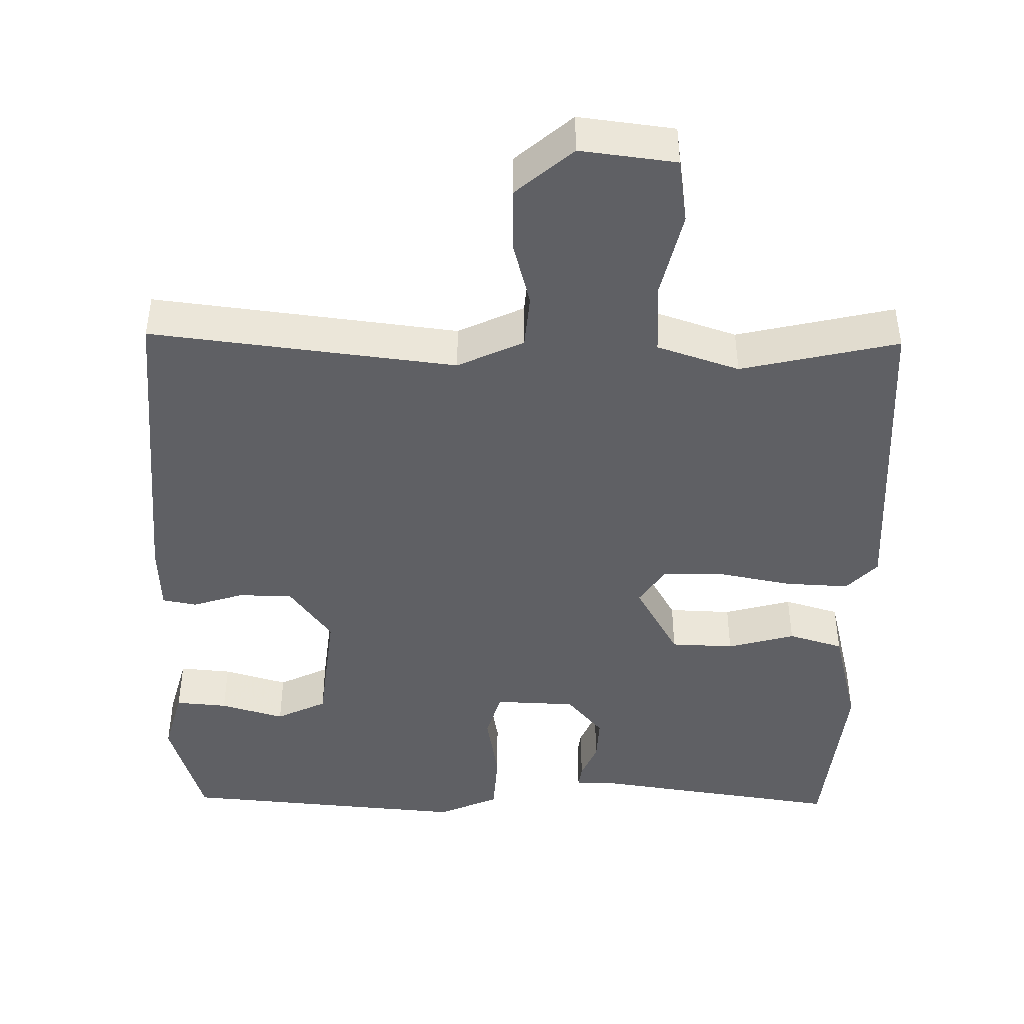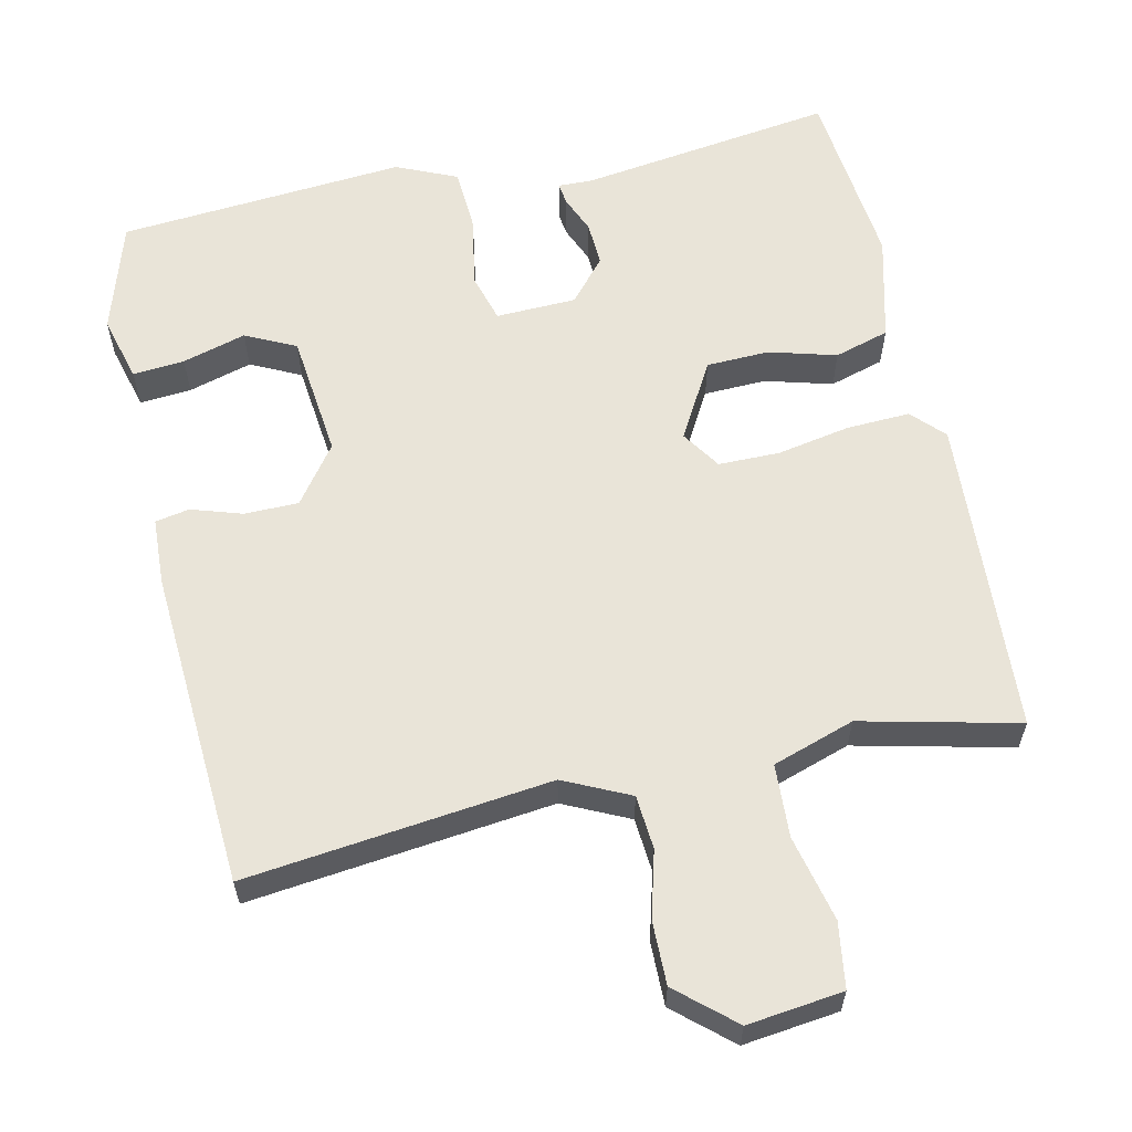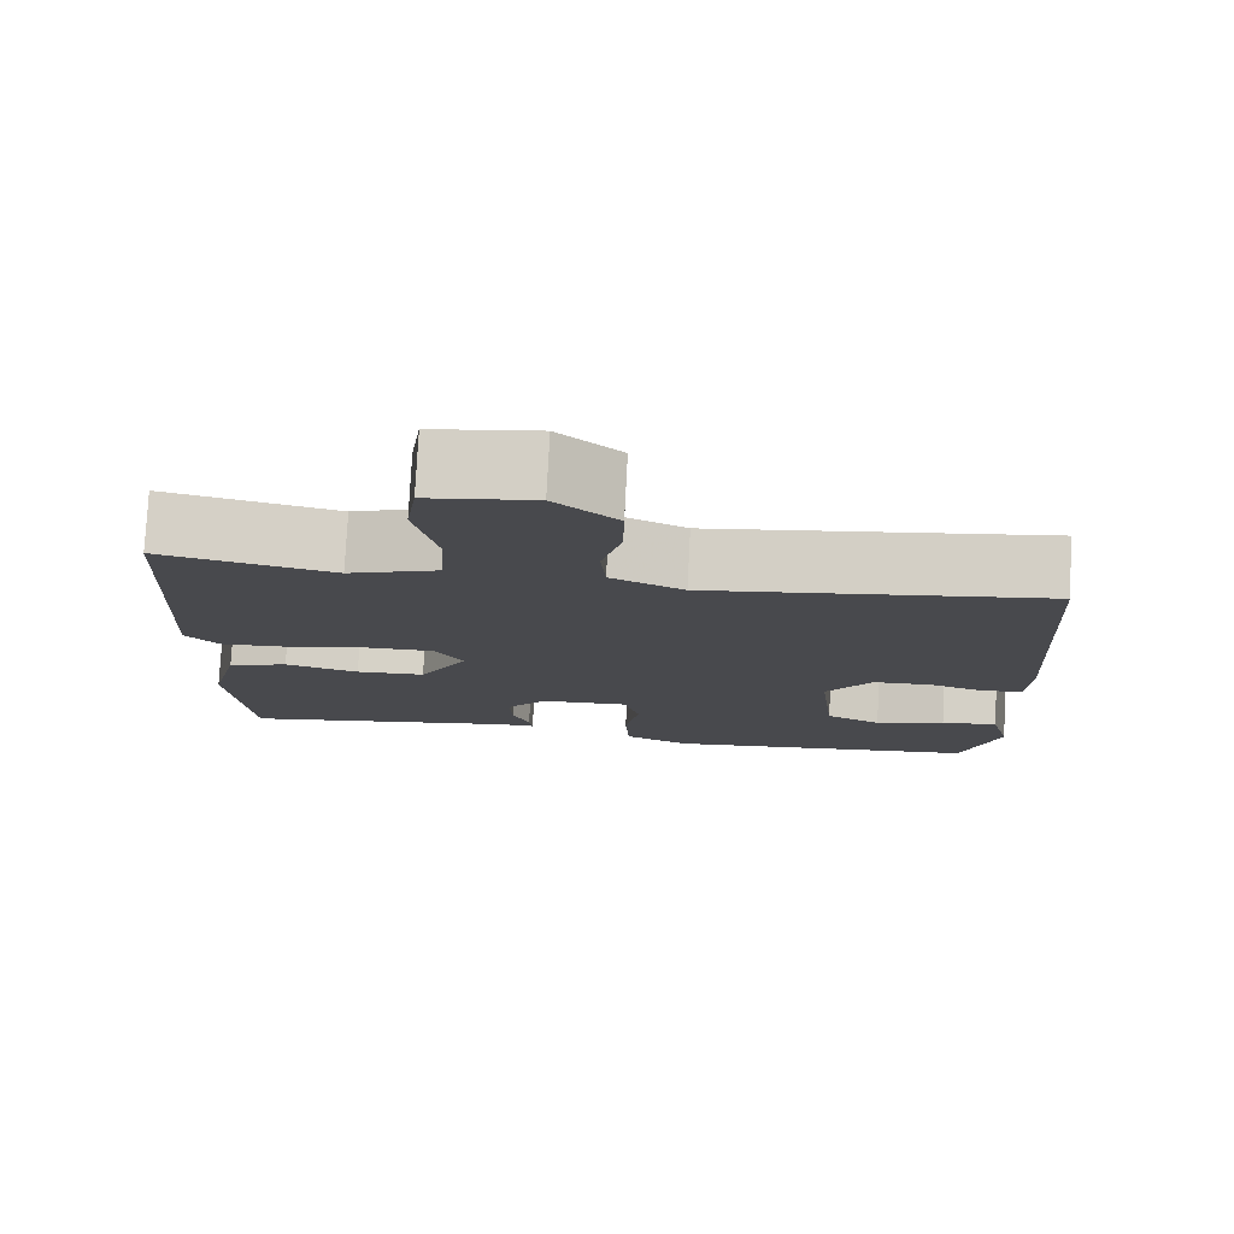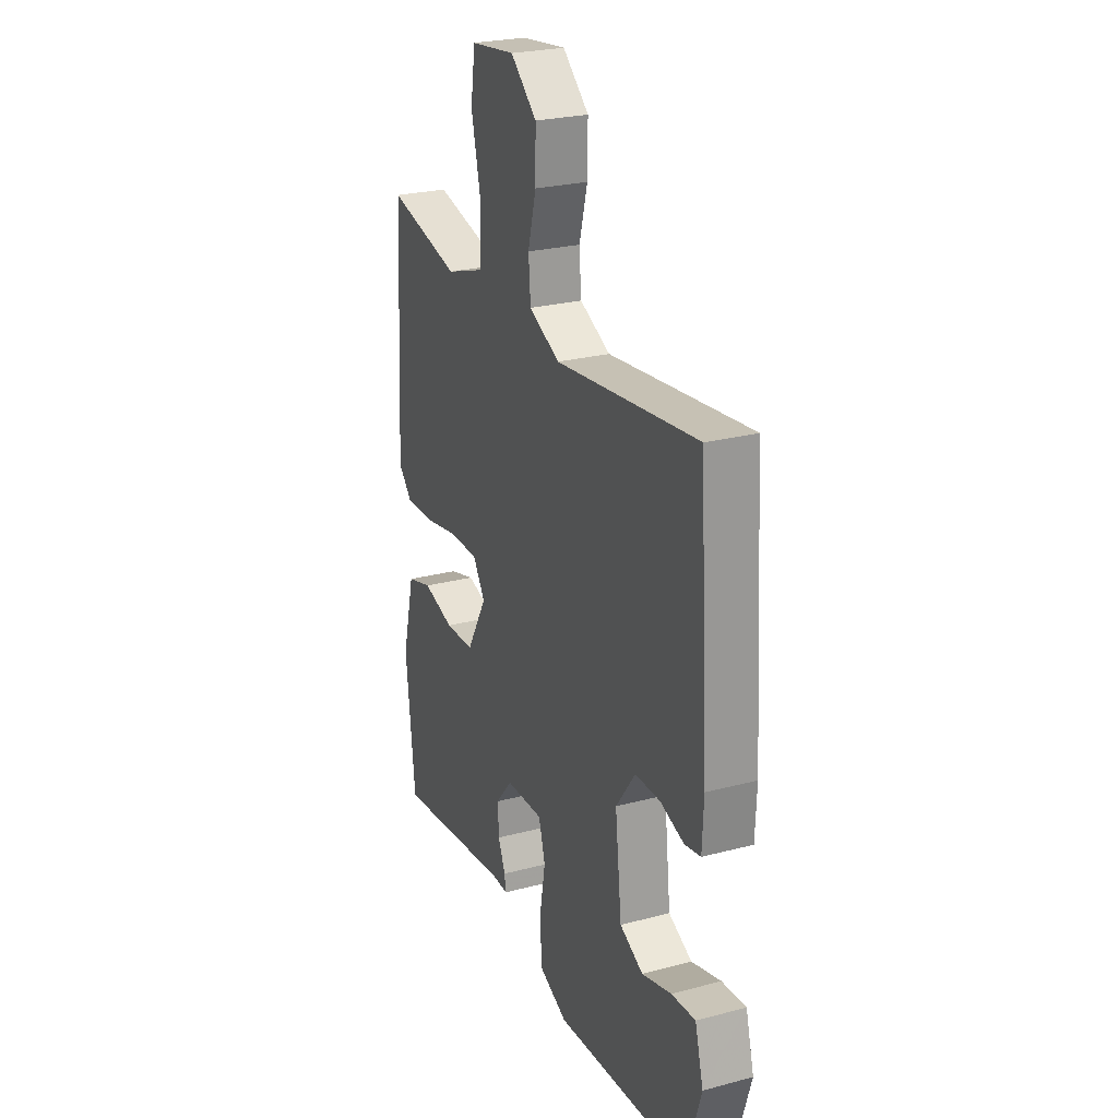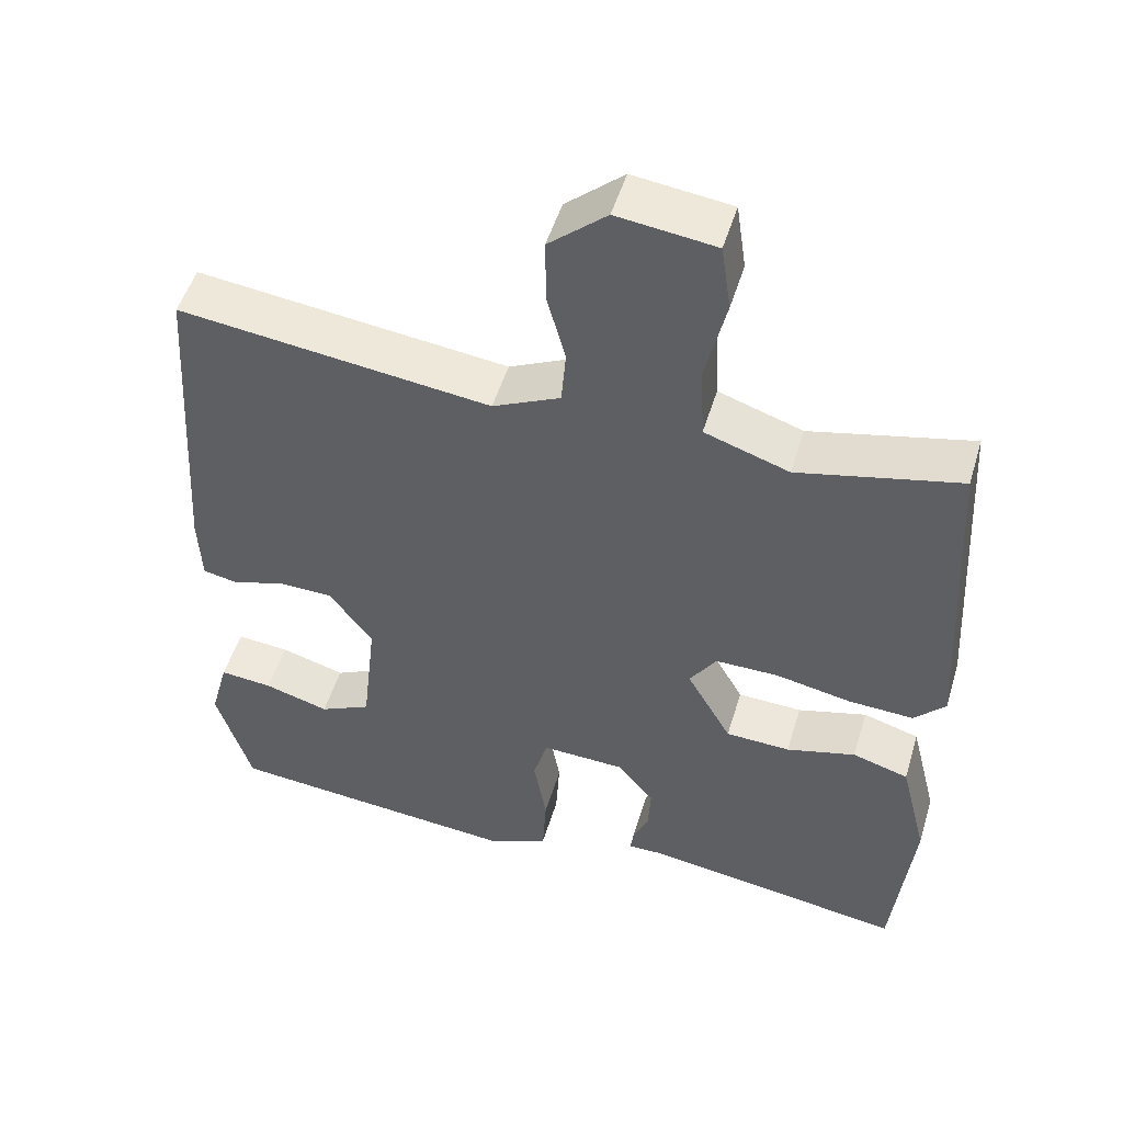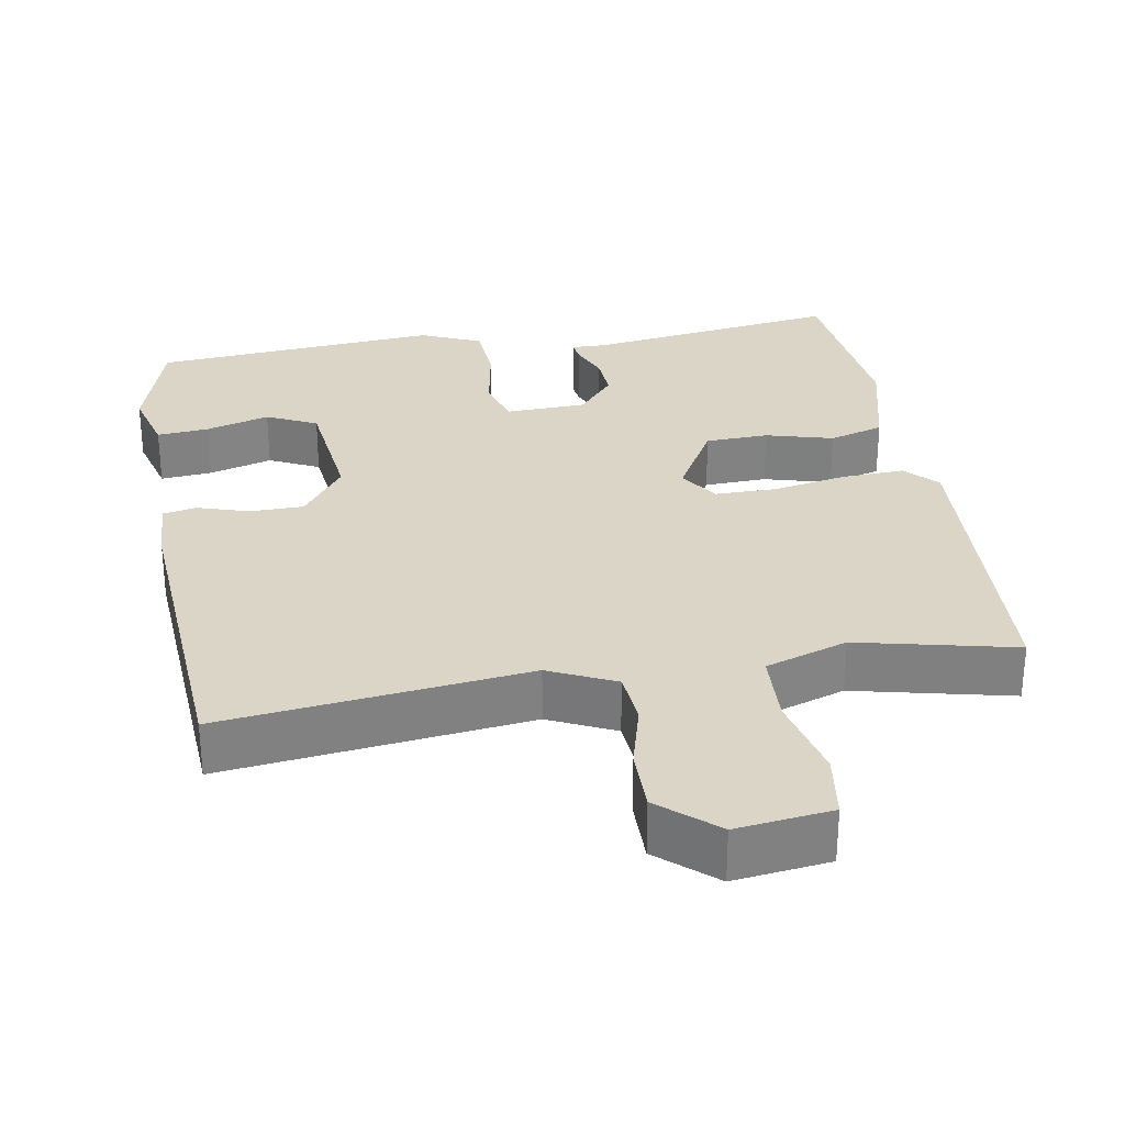
<metadata>
{"format":"obj","ext":"obj","renderer":"f3d","projection":"perspective","resolution":1024,"background":"white","views":[{"elev":-44.5,"azim":-1.0,"up":"+Y"},{"elev":60.2,"azim":-12.3,"up":"+Y"},{"elev":77.6,"azim":-177.1,"up":"+Z"},{"elev":25.4,"azim":-113.0,"up":"+Z"},{"elev":50.6,"azim":16.7,"up":"+Z"},{"elev":29.6,"azim":-9.8,"up":"+Y"}]}
</metadata>
<code>
v 0.5 0.07 0.5
v 0.525 0.07 0.068
v 0.484 0.07 0.025
v 0.398 0.07 0.029
v 0.299 0.07 0.048
v 0.216 0.07 0.048
v 0.181 0.07 -0.005
v 0.24 0.07 -0.109
v 0.325 0.07 -0.112
v 0.416 0.07 -0.087
v 0.49 0.07 -0.109
v 0.526 0.07 -0.252
v 0.5 0.07 -0.5
v 0.155 0.07 -0.45
v 0.108 0.07 -0.451
v 0.112 0.07 -0.421
v 0.133 0.07 -0.371
v 0.136 0.07 -0.311
v 0.087 0.07 -0.253
v -0.022 0.07 -0.249
v -0.041 0.07 -0.315
v -0.024 0.07 -0.411
v -0.029 0.07 -0.497
v -0.111 0.07 -0.533
v -0.5 0.07 -0.5
v -0.546 0.07 -0.349
v -0.522 0.07 -0.26
v -0.452 0.07 -0.266
v -0.366 0.07 -0.291
v -0.298 0.07 -0.258
v -0.279 0.07 -0.089
v -0.336 0.07 -0.011
v -0.409 0.07 -0.01
v -0.478 0.07 -0.032
v -0.524 0.07 -0.023
v -0.528 0.07 0.068
v -0.5 0.07 0.5
v -0.089 0.07 0.451
v 0 0.07 0.493
v 0.006 0.07 0.566
v -0.018 0.07 0.655
v -0.019 0.07 0.741
v 0.057 0.07 0.807
v 0.186 0.07 0.791
v 0.199 0.07 0.703
v 0.172 0.07 0.587
v 0.177 0.07 0.488
v 0.288 0.07 0.451
v 0.5 0 0.5
v 0.525 0 0.068
v 0.484 0 0.025
v 0.398 0 0.029
v 0.299 0 0.048
v 0.216 0 0.048
v 0.181 0 -0.005
v 0.24 0 -0.109
v 0.325 0 -0.112
v 0.416 0 -0.087
v 0.49 0 -0.109
v 0.526 0 -0.252
v 0.5 0 -0.5
v 0.155 0 -0.45
v 0.108 0 -0.451
v 0.112 0 -0.421
v 0.133 0 -0.371
v 0.136 0 -0.311
v 0.087 0 -0.253
v -0.022 0 -0.249
v -0.041 0 -0.315
v -0.024 0 -0.411
v -0.029 0 -0.497
v -0.111 0 -0.533
v -0.5 0 -0.5
v -0.546 0 -0.349
v -0.522 0 -0.26
v -0.452 0 -0.266
v -0.366 0 -0.291
v -0.298 0 -0.258
v -0.279 0 -0.089
v -0.336 0 -0.011
v -0.409 0 -0.01
v -0.478 0 -0.032
v -0.524 0 -0.023
v -0.528 0 0.068
v -0.5 0 0.5
v -0.089 0 0.451
v 0 0 0.493
v 0.006 0 0.566
v -0.018 0 0.655
v -0.019 0 0.741
v 0.057 0 0.807
v 0.186 0 0.791
v 0.199 0 0.703
v 0.172 0 0.587
v 0.177 0 0.488
v 0.288 0 0.451
f 44 45 46
f 43 44 46
f 42 43 46
f 41 42 46
f 40 41 46
f 39 40 46 47
f 38 39 47 48
f 36 37 38
f 35 36 38
f 34 35 38
f 33 34 38
f 32 33 38 48
f 27 28 29
f 26 27 29
f 25 26 29
f 24 25 29
f 23 24 29
f 22 23 29
f 21 22 29 30
f 20 21 30 31
f 14 15 16 17
f 14 17 18
f 13 14 18
f 12 13 18
f 11 12 18
f 10 11 18
f 9 10 18
f 8 9 18 19
f 3 4 5
f 2 3 5
f 1 2 5
f 48 1 5
f 48 5 6
f 32 48 6 7
f 20 31 32
f 19 20 32
f 8 19 32
f 7 8 32
f 94 93 92
f 94 92 91
f 94 91 90
f 94 90 89
f 94 89 88
f 95 94 88 87
f 96 95 87 86
f 86 85 84
f 86 84 83
f 86 83 82
f 86 82 81
f 96 86 81 80
f 77 76 75
f 77 75 74
f 77 74 73
f 77 73 72
f 77 72 71
f 77 71 70
f 78 77 70 69
f 79 78 69 68
f 65 64 63 62
f 66 65 62
f 66 62 61
f 66 61 60
f 66 60 59
f 66 59 58
f 66 58 57
f 67 66 57 56
f 53 52 51
f 53 51 50
f 53 50 49
f 53 49 96
f 54 53 96
f 55 54 96 80
f 80 79 68
f 80 68 67
f 80 67 56
f 80 56 55
f 1 49 50 2
f 2 50 51 3
f 3 51 52 4
f 4 52 53 5
f 5 53 54 6
f 6 54 55 7
f 7 55 56 8
f 8 56 57 9
f 9 57 58 10
f 10 58 59 11
f 11 59 60 12
f 12 60 61 13
f 13 61 62 14
f 14 62 63 15
f 15 63 64 16
f 16 64 65 17
f 17 65 66 18
f 18 66 67 19
f 19 67 68 20
f 20 68 69 21
f 21 69 70 22
f 22 70 71 23
f 23 71 72 24
f 24 72 73 25
f 25 73 74 26
f 26 74 75 27
f 27 75 76 28
f 28 76 77 29
f 29 77 78 30
f 30 78 79 31
f 31 79 80 32
f 32 80 81 33
f 33 81 82 34
f 34 82 83 35
f 35 83 84 36
f 36 84 85 37
f 37 85 86 38
f 38 86 87 39
f 39 87 88 40
f 40 88 89 41
f 41 89 90 42
f 42 90 91 43
f 43 91 92 44
f 44 92 93 45
f 45 93 94 46
f 46 94 95 47
f 47 95 96 48
f 48 96 49 1

</code>
